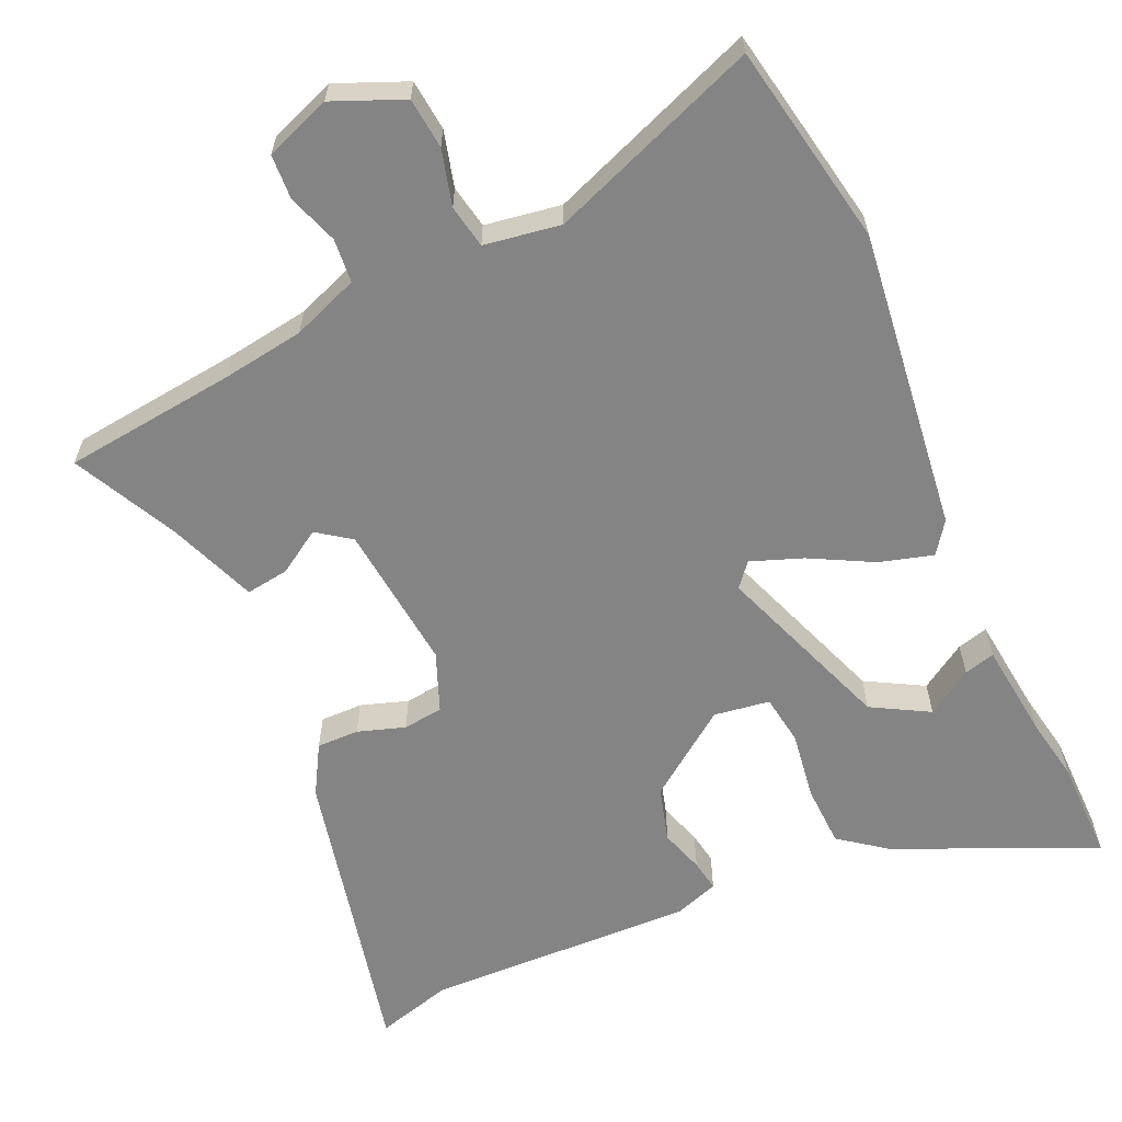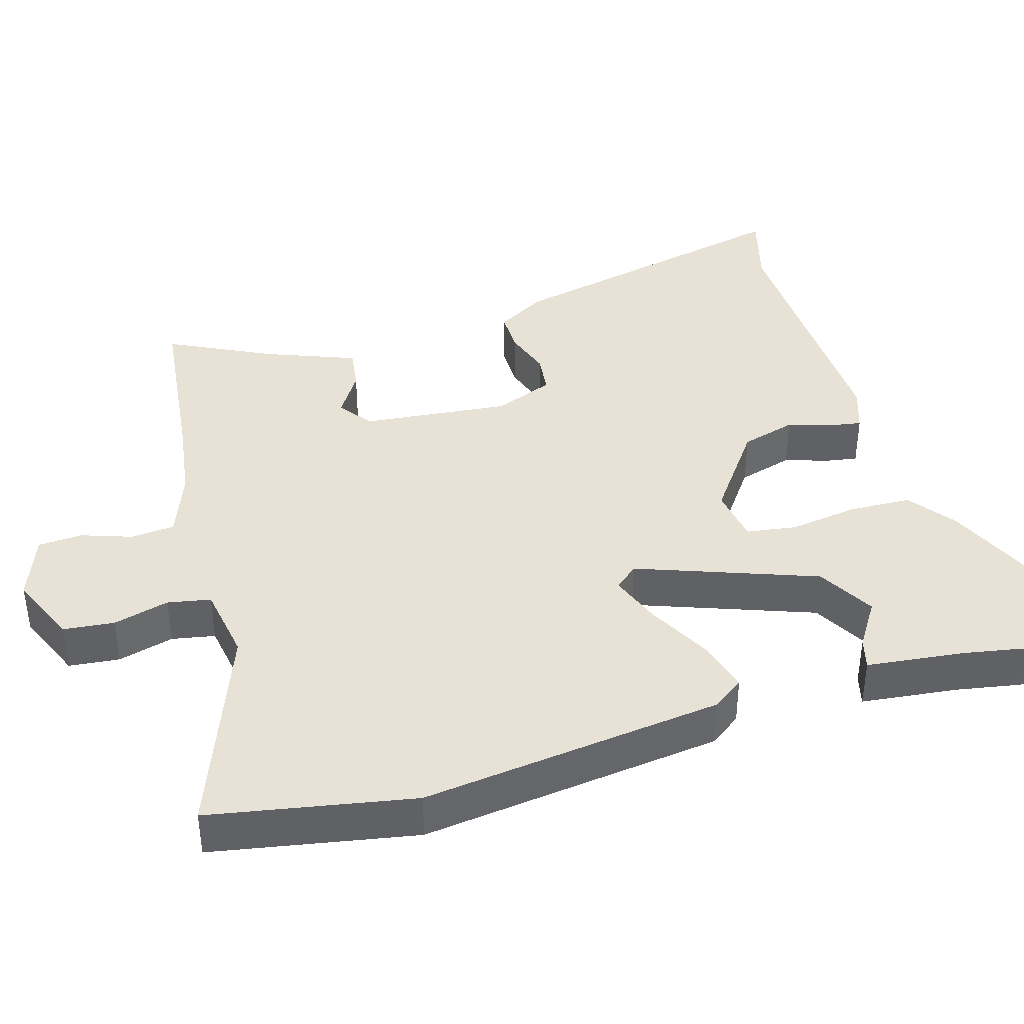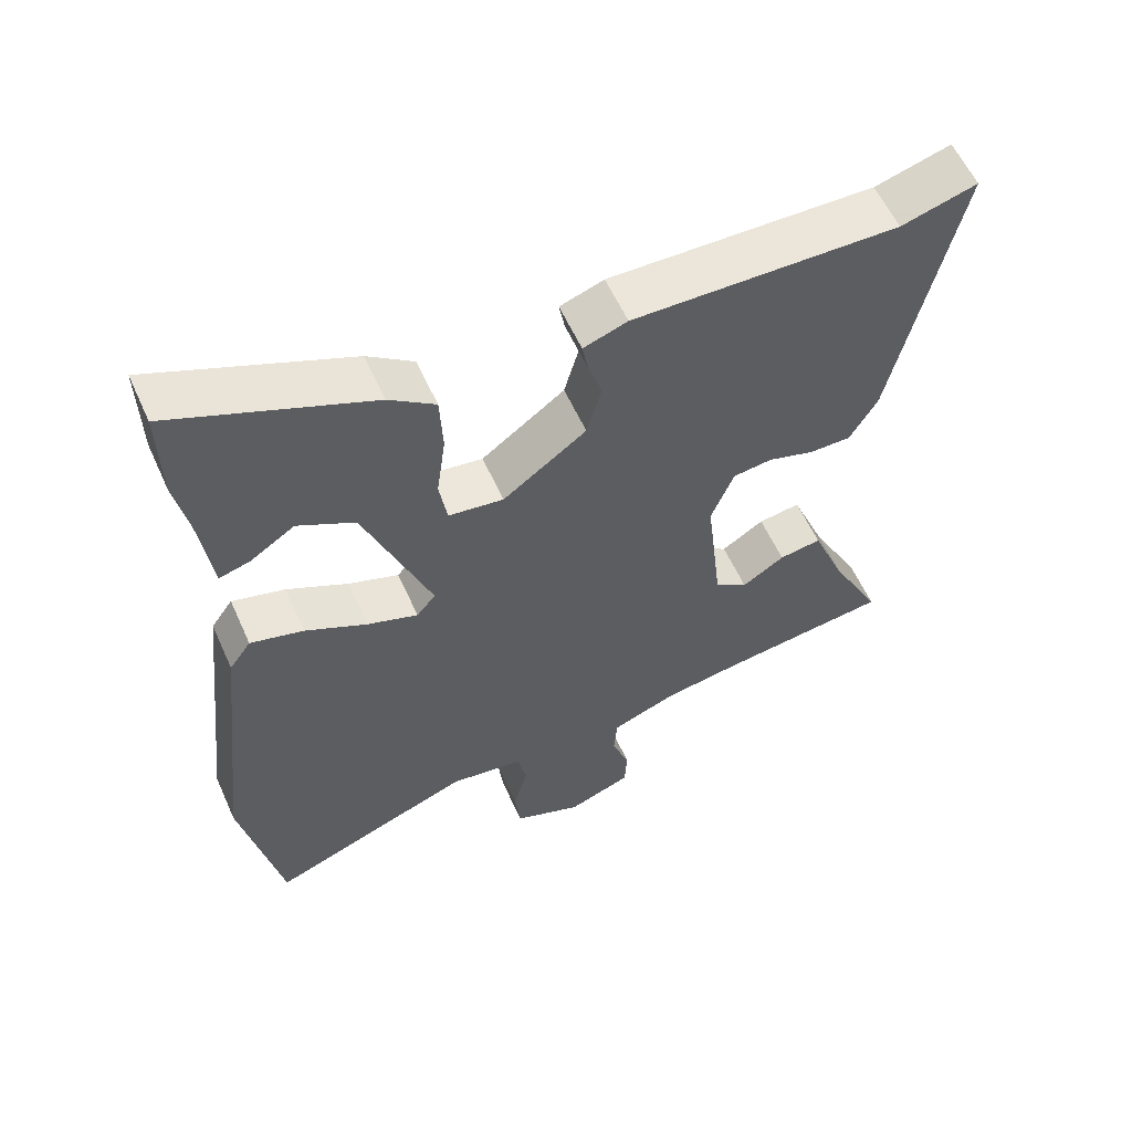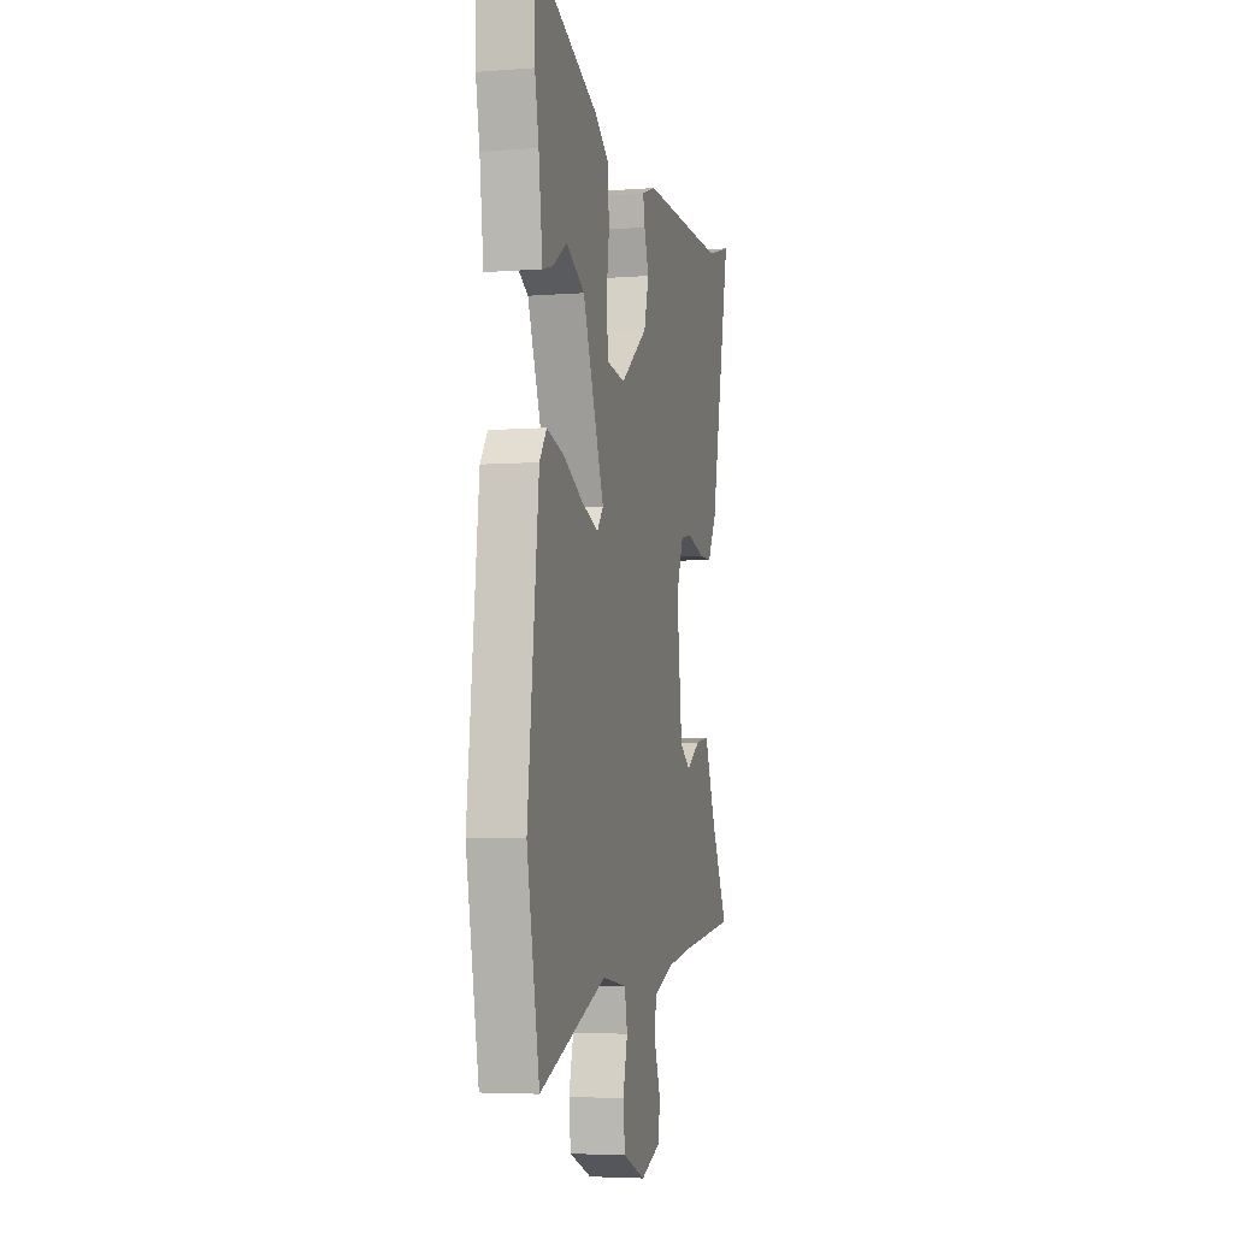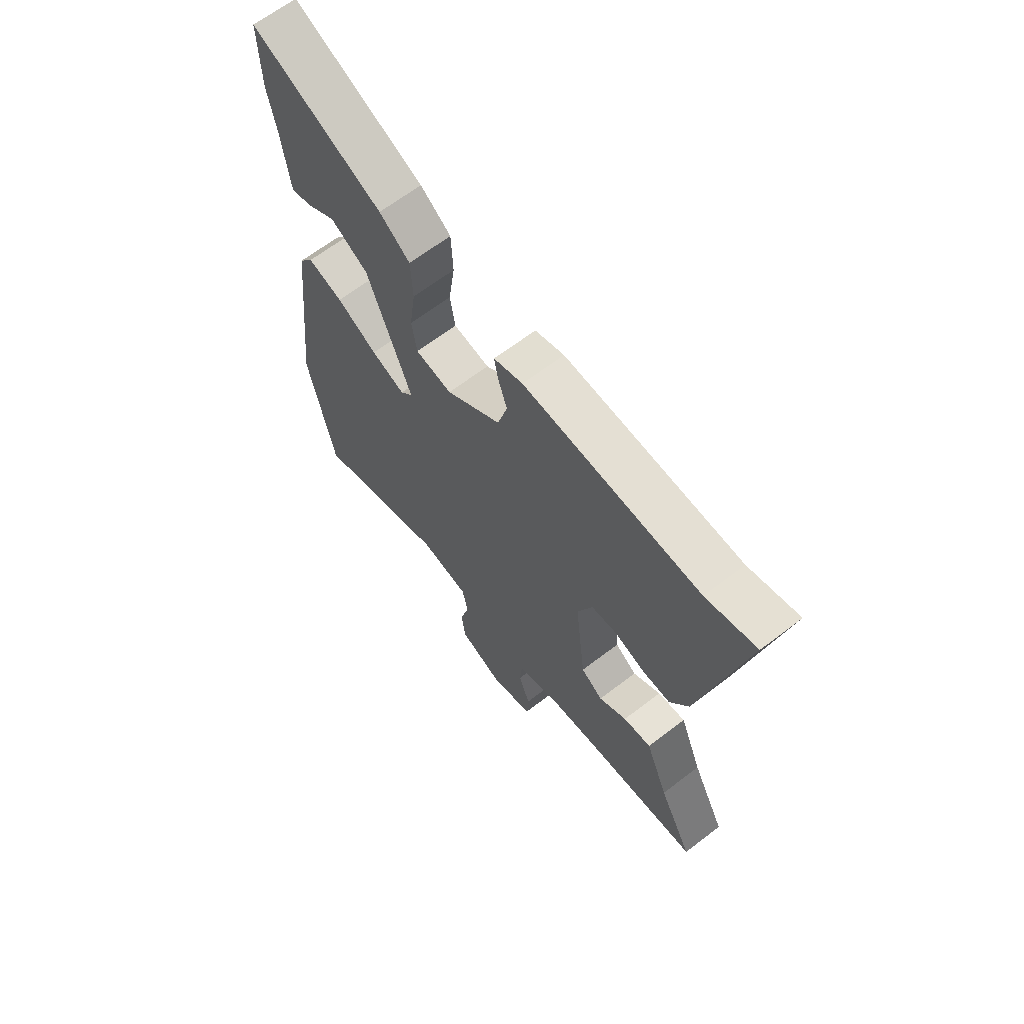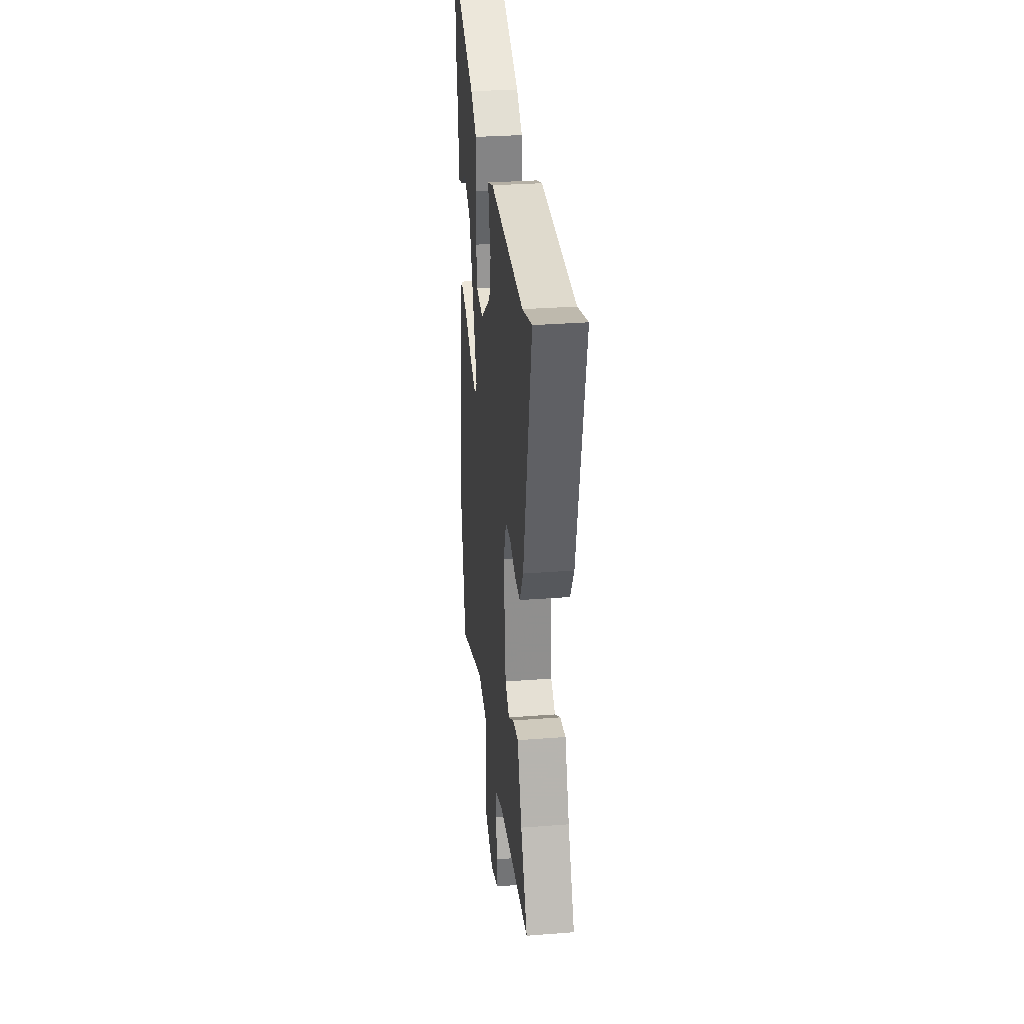
<metadata>
{"format":"obj","ext":"obj","renderer":"f3d","projection":"perspective","resolution":1024,"background":"white","views":[{"elev":-61.4,"azim":-156.3,"up":"+Y"},{"elev":40.1,"azim":-107.1,"up":"+Y"},{"elev":58.8,"azim":-24.2,"up":"+Z"},{"elev":-4.8,"azim":-76.1,"up":"+Z"},{"elev":65.9,"azim":52.5,"up":"+Z"},{"elev":31.5,"azim":83.8,"up":"+Z"}]}
</metadata>
<code>
v 0.47 0.07 0.491
v 0.577 0.07 0.522
v 0.487 0.07 0.102
v 0.448 0.07 0.033
v 0.389 0.07 0.033
v 0.323 0.07 0.054
v 0.267 0.07 0.047
v 0.235 0.07 -0.036
v 0.258 0.07 -0.242
v 0.305 0.07 -0.275
v 0.365 0.07 -0.236
v 0.425 0.07 -0.227
v 0.474 0.07 -0.35
v 0.547 0.07 -0.494
v 0.305 0.07 -0.524
v 0.192 0.07 -0.542
v 0.1 0.07 -0.578
v 0.095 0.07 -0.639
v 0.12 0.07 -0.709
v 0.117 0.07 -0.771
v 0.026 0.07 -0.806
v -0.072 0.07 -0.766
v -0.08 0.07 -0.695
v -0.06 0.07 -0.617
v -0.072 0.07 -0.557
v -0.178 0.07 -0.541
v -0.47 0.07 -0.655
v -0.525 0.07 -0.373
v -0.477 0.07 0.049
v -0.446 0.07 0.093
v -0.371 0.07 0.072
v -0.284 0.07 0.027
v -0.212 0.07 0.001
v -0.185 0.07 0.034
v -0.279 0.07 0.282
v -0.359 0.07 0.326
v -0.423 0.07 0.284
v -0.466 0.07 0.272
v -0.483 0.07 0.408
v -0.5 0.07 0.496
v -0.502 0.07 0.639
v -0.224 0.07 0.519
v -0.159 0.07 0.471
v -0.155 0.07 0.384
v -0.168 0.07 0.289
v -0.157 0.07 0.219
v -0.079 0.07 0.208
v 0.039 0.07 0.296
v 0.06 0.07 0.373
v 0.04 0.07 0.434
v 0.032 0.07 0.478
v 0.094 0.07 0.5
v 0.47 0 0.491
v 0.577 0 0.522
v 0.487 0 0.102
v 0.448 0 0.033
v 0.389 0 0.033
v 0.323 0 0.054
v 0.267 0 0.047
v 0.235 0 -0.036
v 0.258 0 -0.242
v 0.305 0 -0.275
v 0.365 0 -0.236
v 0.425 0 -0.227
v 0.474 0 -0.35
v 0.547 0 -0.494
v 0.305 0 -0.524
v 0.192 0 -0.542
v 0.1 0 -0.578
v 0.095 0 -0.639
v 0.12 0 -0.709
v 0.117 0 -0.771
v 0.026 0 -0.806
v -0.072 0 -0.766
v -0.08 0 -0.695
v -0.06 0 -0.617
v -0.072 0 -0.557
v -0.178 0 -0.541
v -0.47 0 -0.655
v -0.525 0 -0.373
v -0.477 0 0.049
v -0.446 0 0.093
v -0.371 0 0.072
v -0.284 0 0.027
v -0.212 0 0.001
v -0.185 0 0.034
v -0.279 0 0.282
v -0.359 0 0.326
v -0.423 0 0.284
v -0.466 0 0.272
v -0.483 0 0.408
v -0.5 0 0.496
v -0.502 0 0.639
v -0.224 0 0.519
v -0.159 0 0.471
v -0.155 0 0.384
v -0.168 0 0.289
v -0.157 0 0.219
v -0.079 0 0.208
v 0.039 0 0.296
v 0.06 0 0.373
v 0.04 0 0.434
v 0.032 0 0.478
v 0.094 0 0.5
f 51 52 1
f 50 51 1
f 49 50 1
f 48 49 1
f 4 5 6
f 3 4 6
f 2 3 6
f 1 2 6
f 48 1 6
f 47 48 6
f 46 47 6 7
f 43 44 45
f 42 43 45
f 41 42 45
f 40 41 45
f 39 40 45
f 39 45 46
f 36 37 38 39
f 35 36 39 46
f 34 35 46
f 30 31 32
f 29 30 32
f 28 29 32
f 27 28 32
f 26 27 32
f 25 26 32 33
f 22 23 24
f 21 22 24
f 20 21 24
f 19 20 24
f 18 19 24
f 17 18 24 25
f 25 33 34
f 17 25 34
f 16 17 34
f 13 14 15
f 13 15 16
f 12 13 16
f 11 12 16
f 10 11 16
f 34 46 7 8
f 9 10 16 34
f 8 9 34
f 53 104 103
f 53 103 102
f 53 102 101
f 53 101 100
f 58 57 56
f 58 56 55
f 58 55 54
f 58 54 53
f 58 53 100
f 58 100 99
f 59 58 99 98
f 97 96 95
f 97 95 94
f 97 94 93
f 97 93 92
f 97 92 91
f 98 97 91
f 91 90 89 88
f 98 91 88 87
f 98 87 86
f 84 83 82
f 84 82 81
f 84 81 80
f 84 80 79
f 84 79 78
f 85 84 78 77
f 76 75 74
f 76 74 73
f 76 73 72
f 76 72 71
f 76 71 70
f 77 76 70 69
f 86 85 77
f 86 77 69
f 86 69 68
f 67 66 65
f 68 67 65
f 68 65 64
f 68 64 63
f 68 63 62
f 60 59 98 86
f 86 68 62 61
f 86 61 60
f 1 53 54 2
f 2 54 55 3
f 3 55 56 4
f 4 56 57 5
f 5 57 58 6
f 6 58 59 7
f 7 59 60 8
f 8 60 61 9
f 9 61 62 10
f 10 62 63 11
f 11 63 64 12
f 12 64 65 13
f 13 65 66 14
f 14 66 67 15
f 15 67 68 16
f 16 68 69 17
f 17 69 70 18
f 18 70 71 19
f 19 71 72 20
f 20 72 73 21
f 21 73 74 22
f 22 74 75 23
f 23 75 76 24
f 24 76 77 25
f 25 77 78 26
f 26 78 79 27
f 27 79 80 28
f 28 80 81 29
f 29 81 82 30
f 30 82 83 31
f 31 83 84 32
f 32 84 85 33
f 33 85 86 34
f 34 86 87 35
f 35 87 88 36
f 36 88 89 37
f 37 89 90 38
f 38 90 91 39
f 39 91 92 40
f 40 92 93 41
f 41 93 94 42
f 42 94 95 43
f 43 95 96 44
f 44 96 97 45
f 45 97 98 46
f 46 98 99 47
f 47 99 100 48
f 48 100 101 49
f 49 101 102 50
f 50 102 103 51
f 51 103 104 52
f 52 104 53 1

</code>
